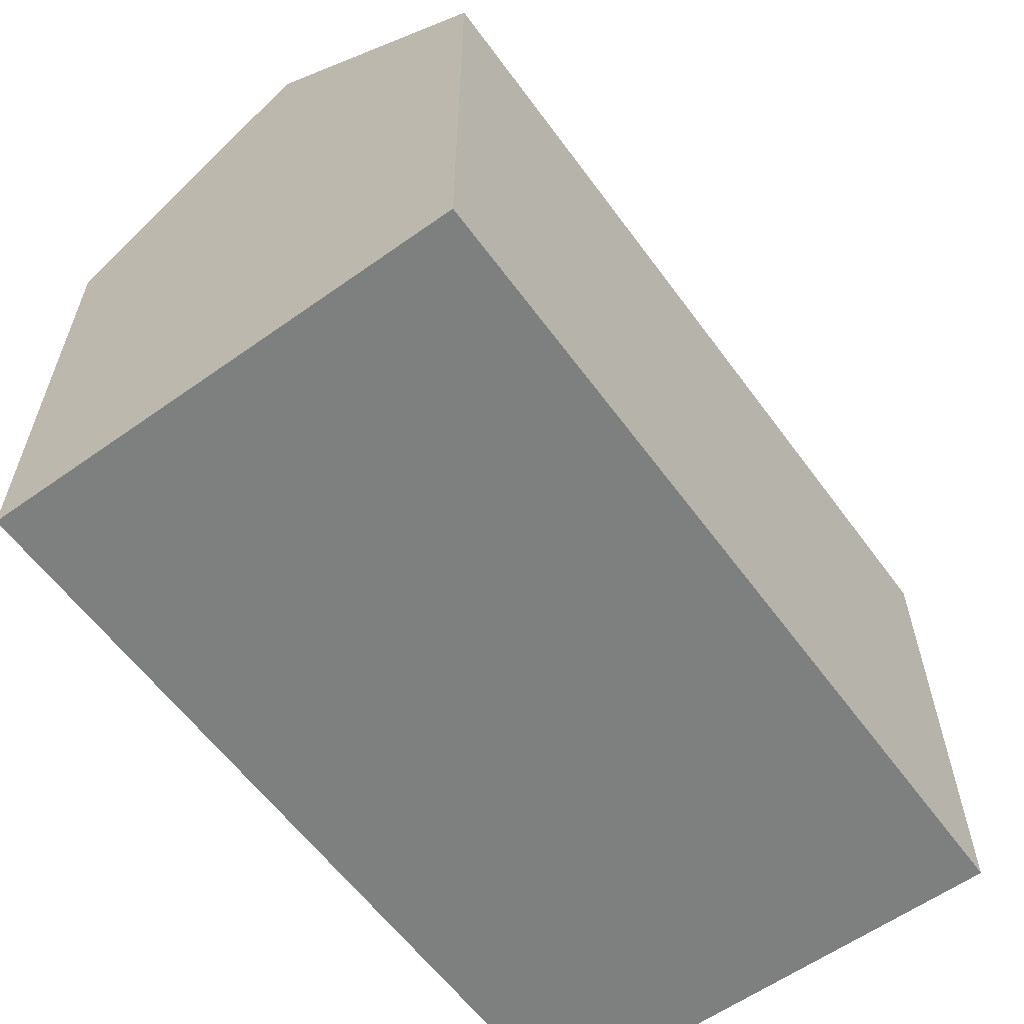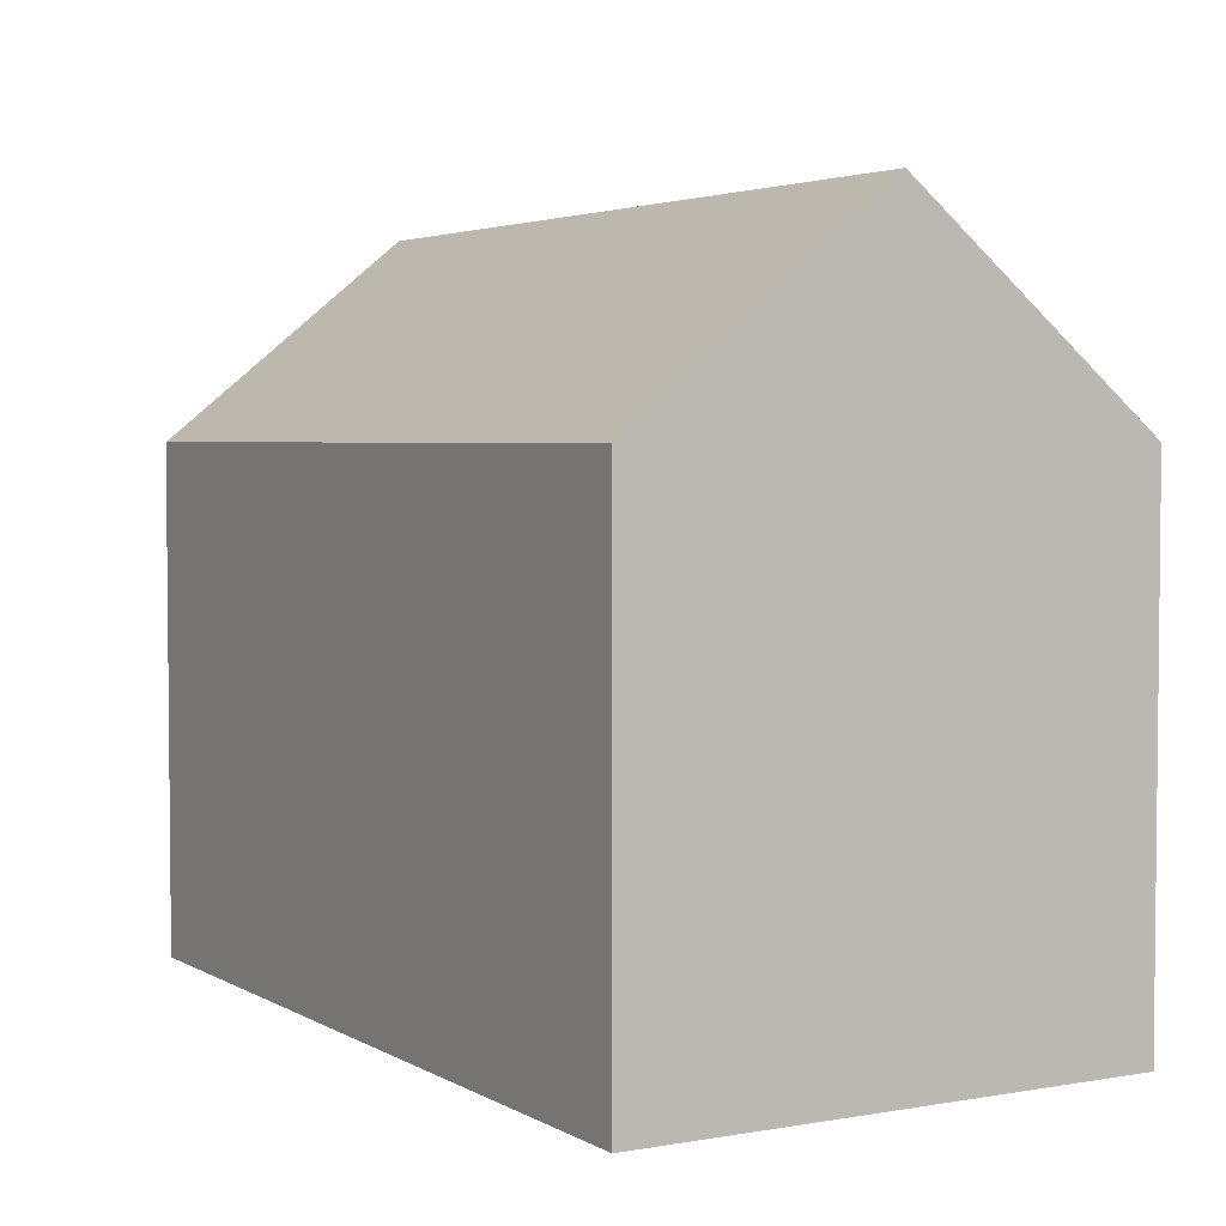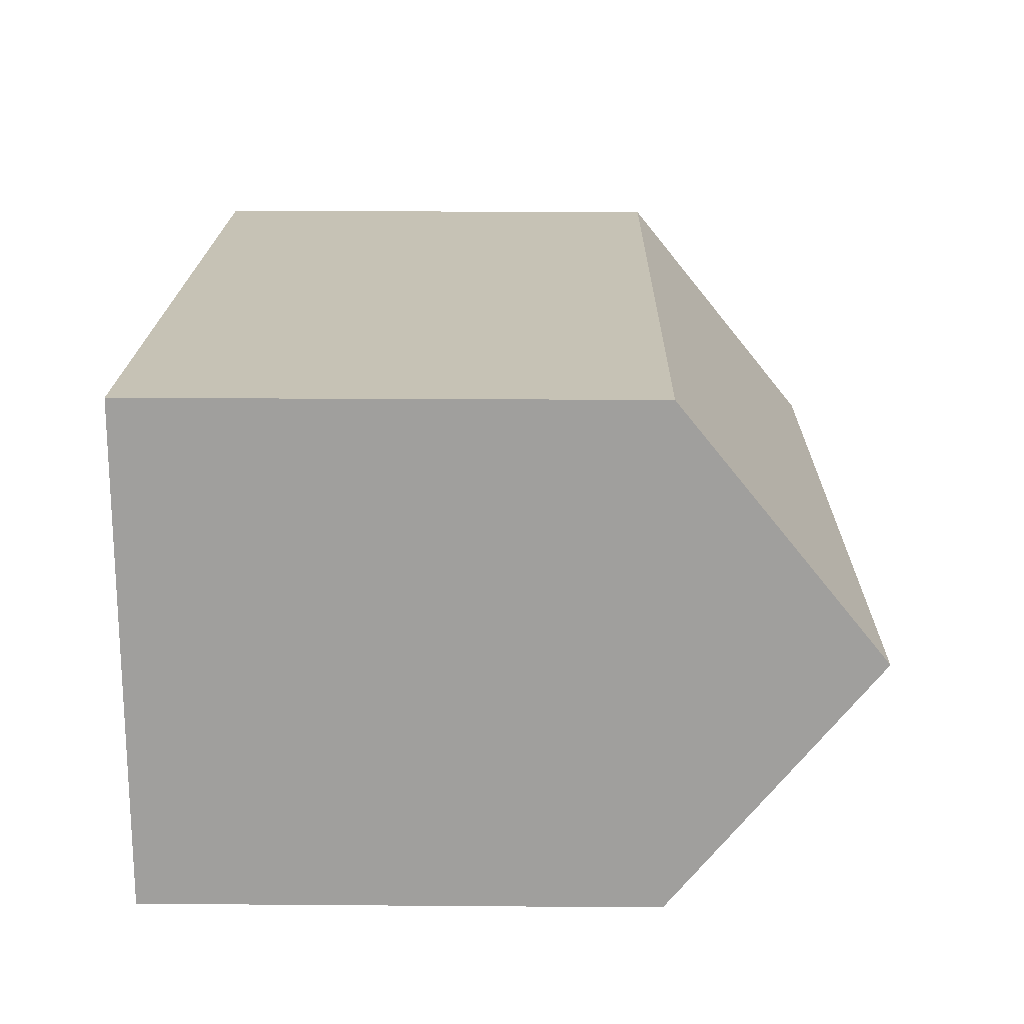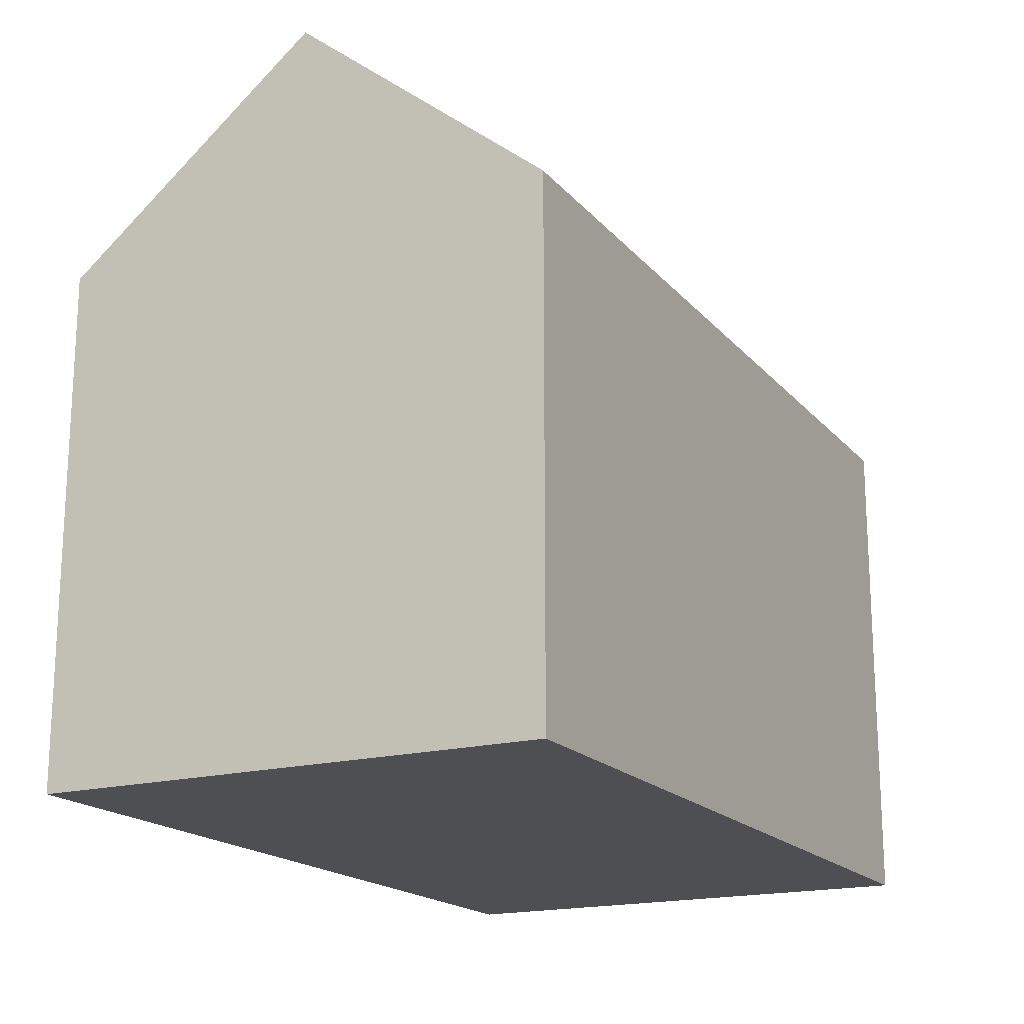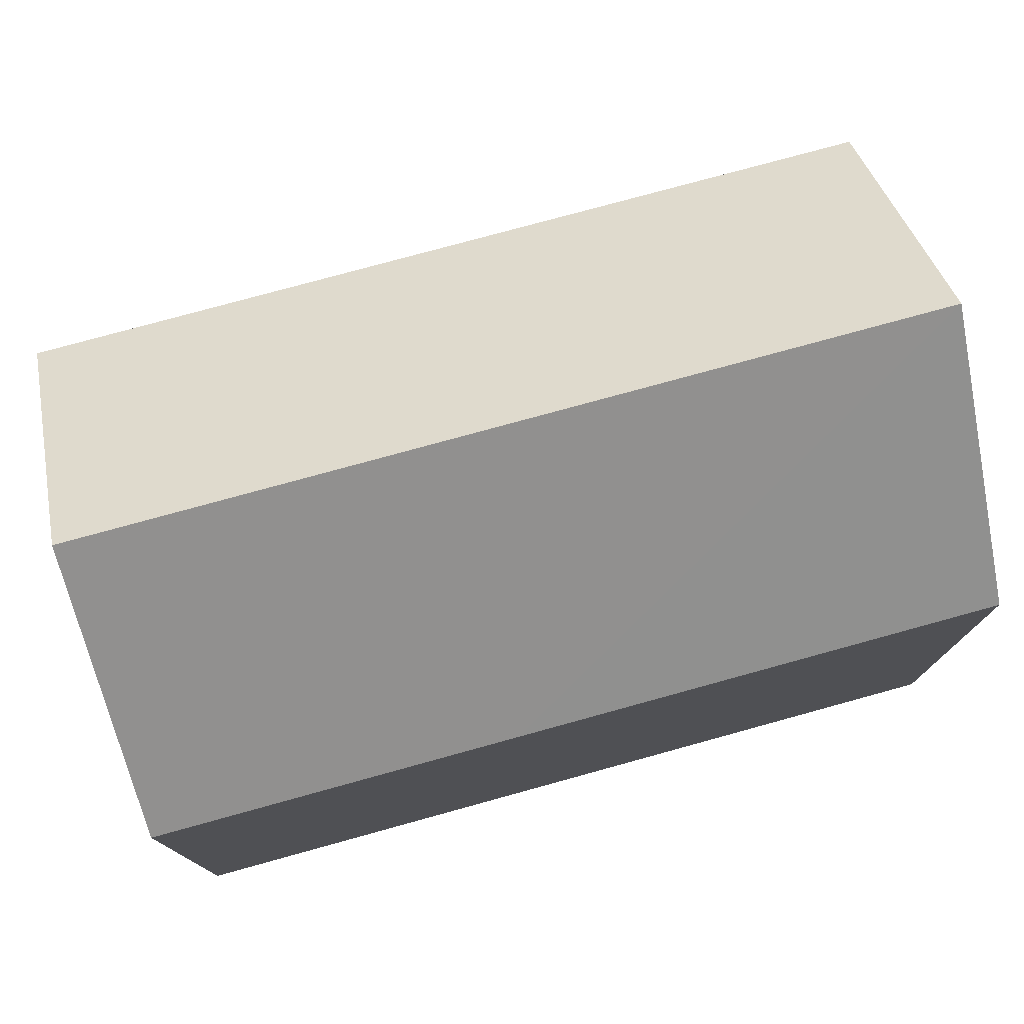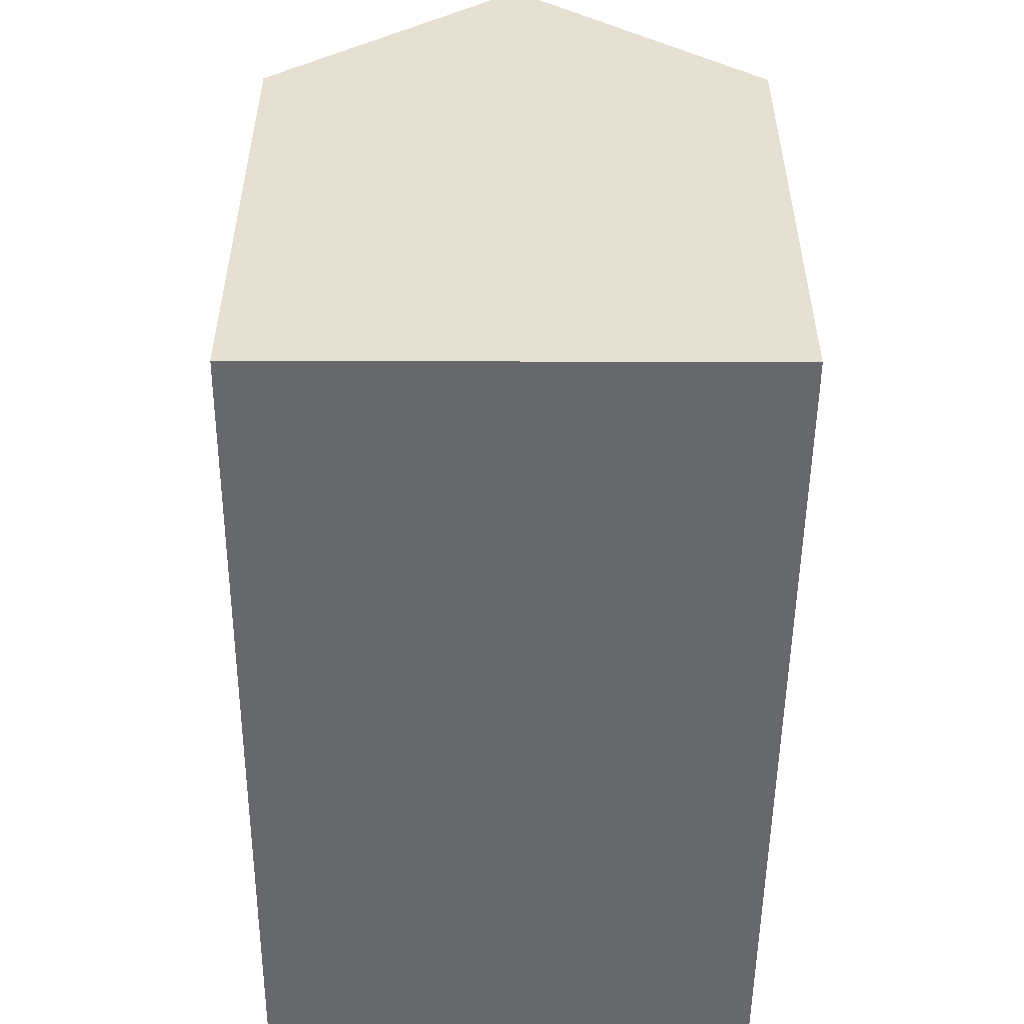
<metadata>
{"format":"obj","ext":"obj","renderer":"f3d","projection":"perspective","resolution":1024,"background":"white","views":[{"elev":-59.6,"azim":-51.7,"up":"+Y"},{"elev":3.6,"azim":61.9,"up":"+Y"},{"elev":16.6,"azim":90.9,"up":"+Z"},{"elev":-18.1,"azim":119.5,"up":"+Y"},{"elev":76.8,"azim":-13.1,"up":"+Y"},{"elev":-52.4,"azim":91.8,"up":"+Y"}]}
</metadata>
<code>
v  7.931 10.42 10.07
v  0.198 14.61 5.188
v  0.396 10.42 10.38
v  17.86 14.61 4.475
v  11.07 10.42 9.945
v  18.04 10.42 9.663
v  0 10.42 6.379e-16
v  17.7 10.78 -0.271
v  17.68 10.42 -0.714
v  0.016 10.77 0.431
v  0.396 -6.353e-16 10.38
v  7.931 -6.167e-16 10.07
v  18.04 -5.917e-16 9.663
v  11.07 -6.09e-16 9.945
v  17.7 1.659e-17 -0.271
v  17.68 4.372e-17 -0.714
v  17.86 -2.74e-16 4.475
v  0 0 0
v  0.016 -2.639e-17 0.431
v  0.198 -3.177e-16 5.188
g defaultobject
f 1 2 3
f 2 1 4
f 4 1 5
f 4 5 6
f 7 8 9
f 8 7 4
f 4 7 2
f 2 7 10
f 11 1 3
f 1 11 5
f 5 11 12
f 5 12 6
f 6 12 13
f 13 12 14
f 13 4 6
f 4 13 8
f 8 13 9
f 9 13 15
f 9 15 16
f 15 13 17
f 16 7 9
f 7 16 18
f 10 3 2
f 3 10 7
f 3 7 18
f 3 18 19
f 3 19 11
f 11 19 20
f 14 17 13
f 17 14 15
f 15 14 12
f 15 12 11
f 15 11 16
f 16 11 20
f 16 20 18
f 18 20 19

</code>
